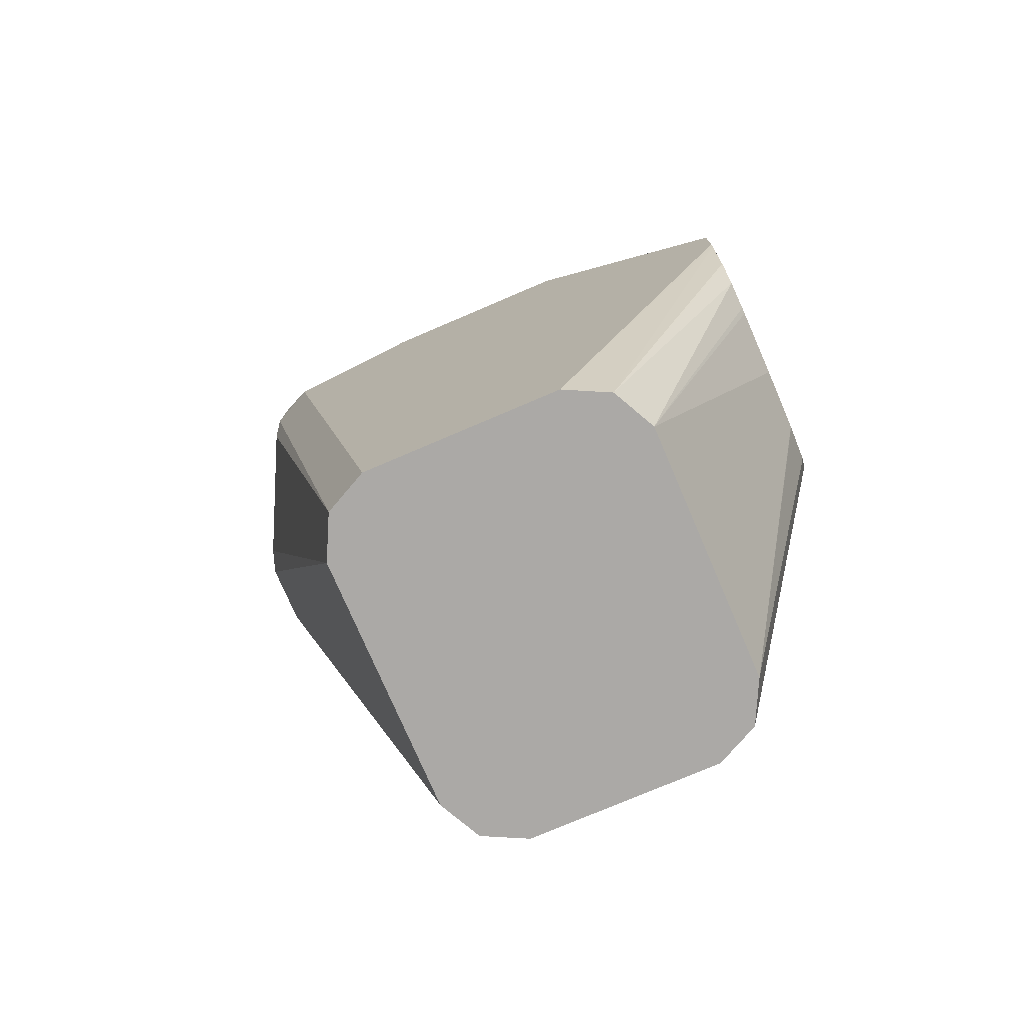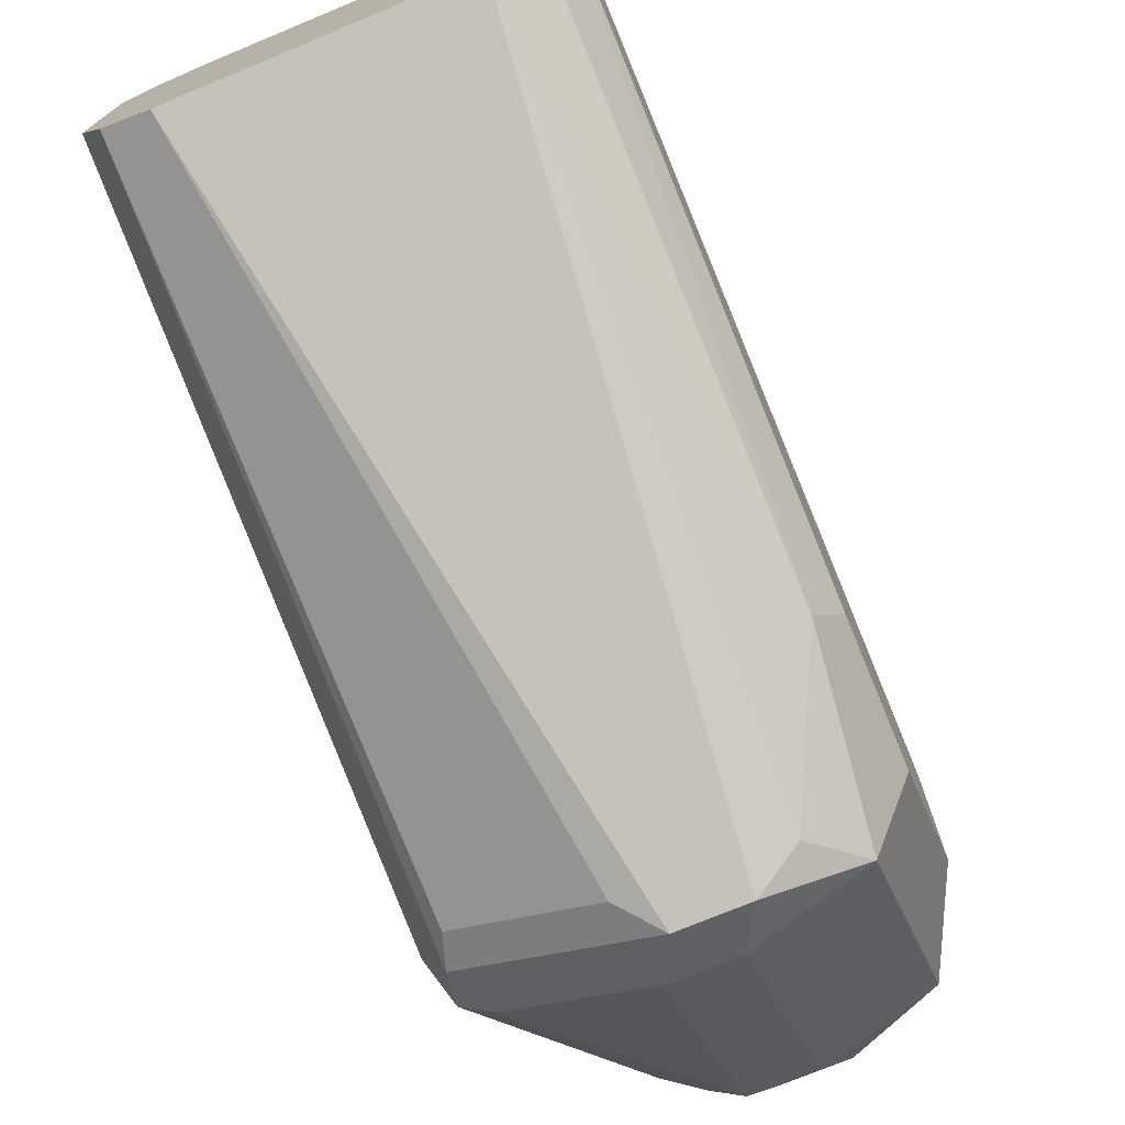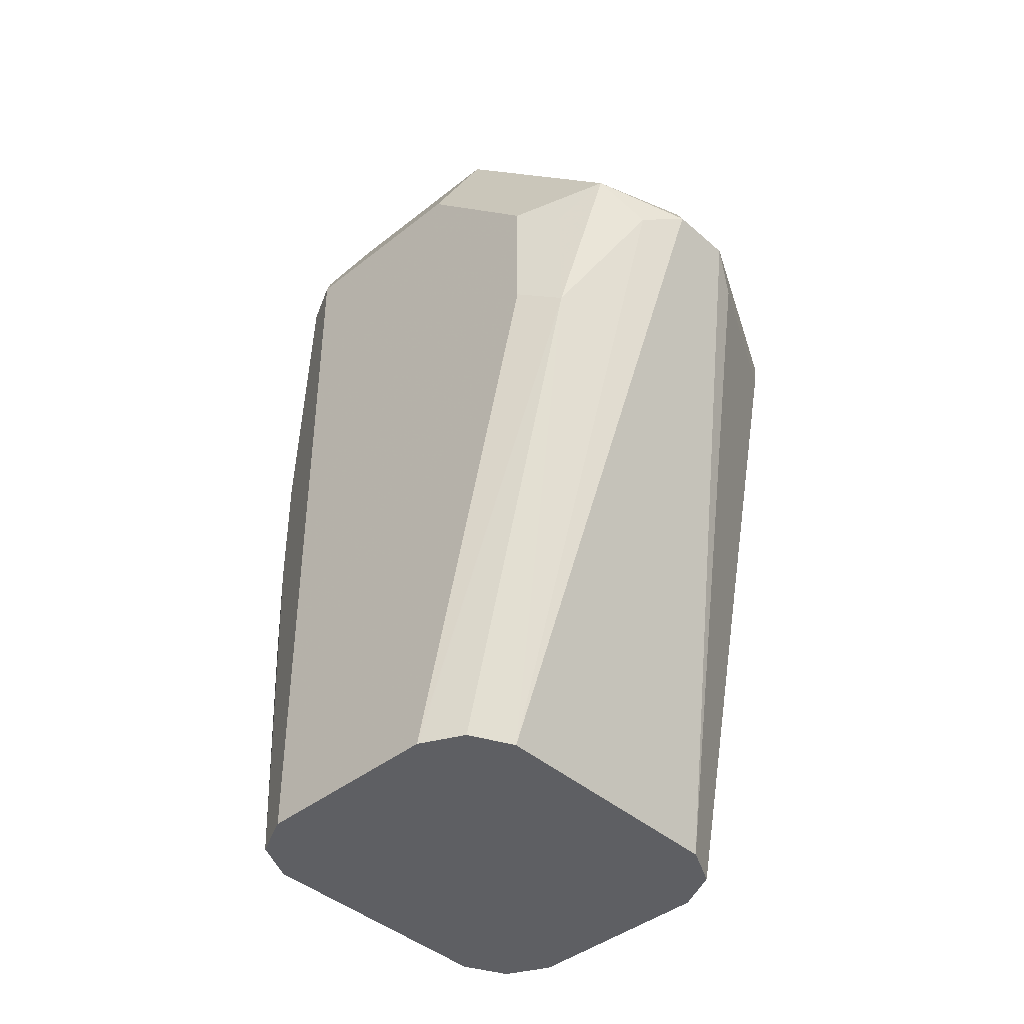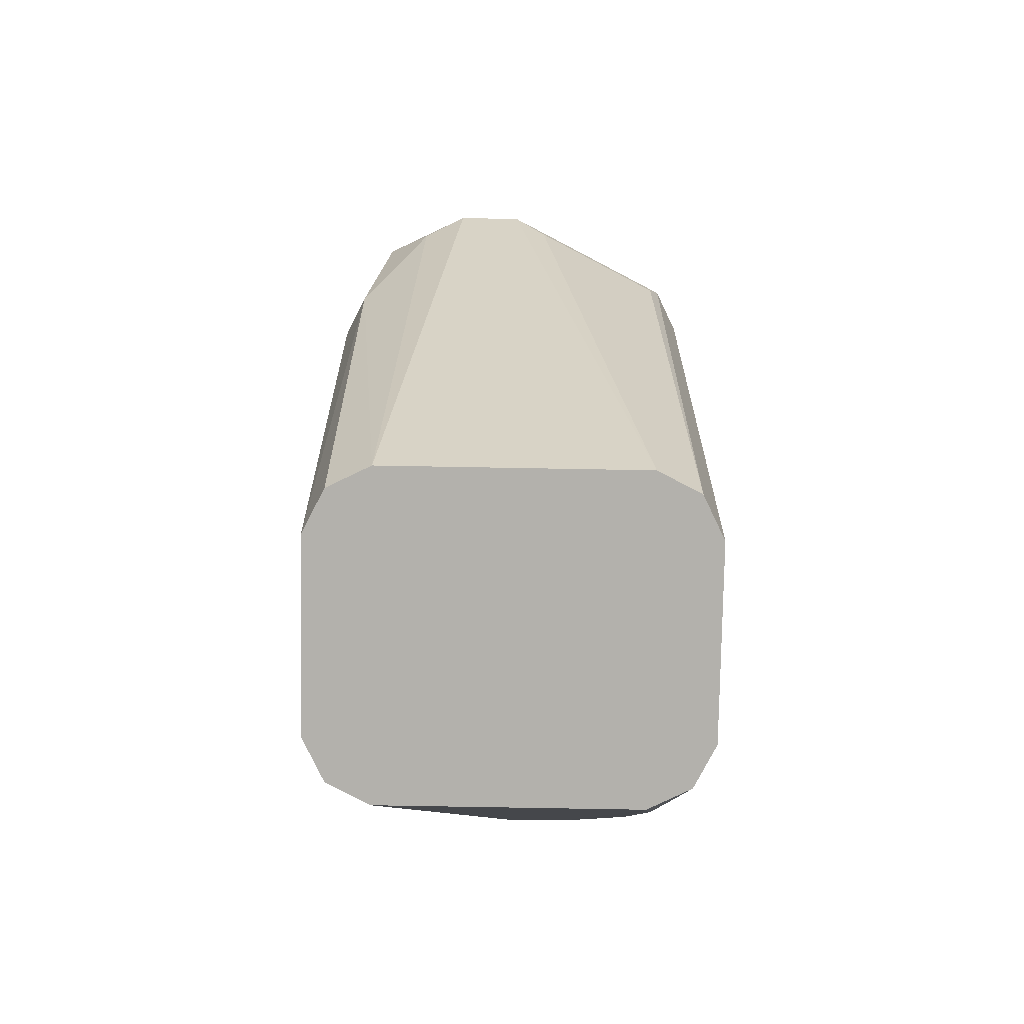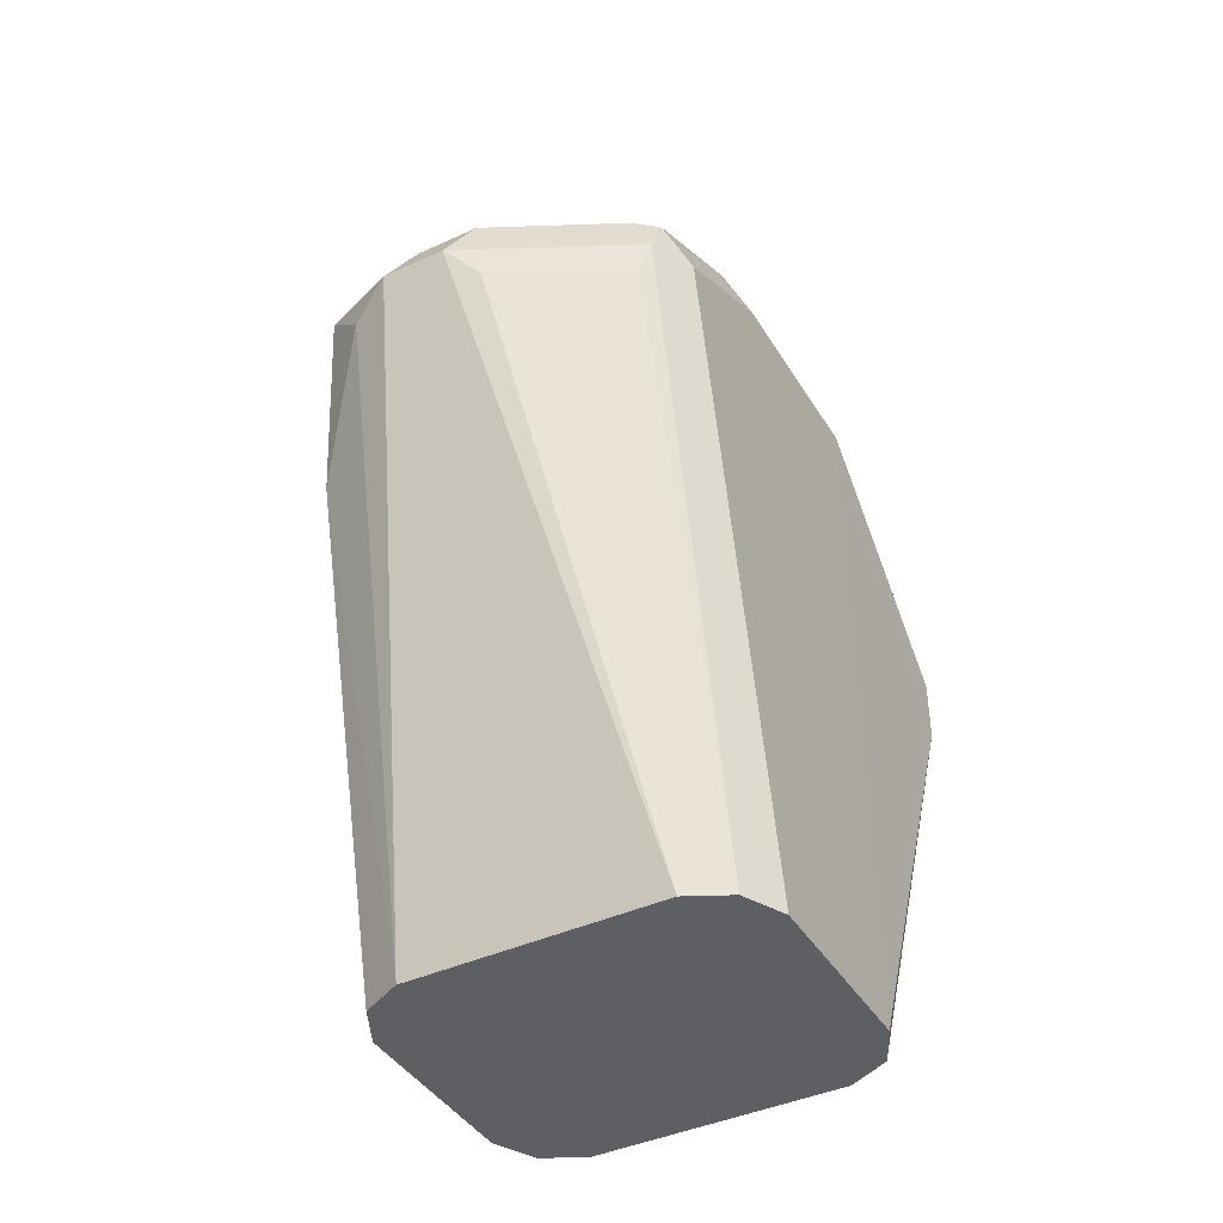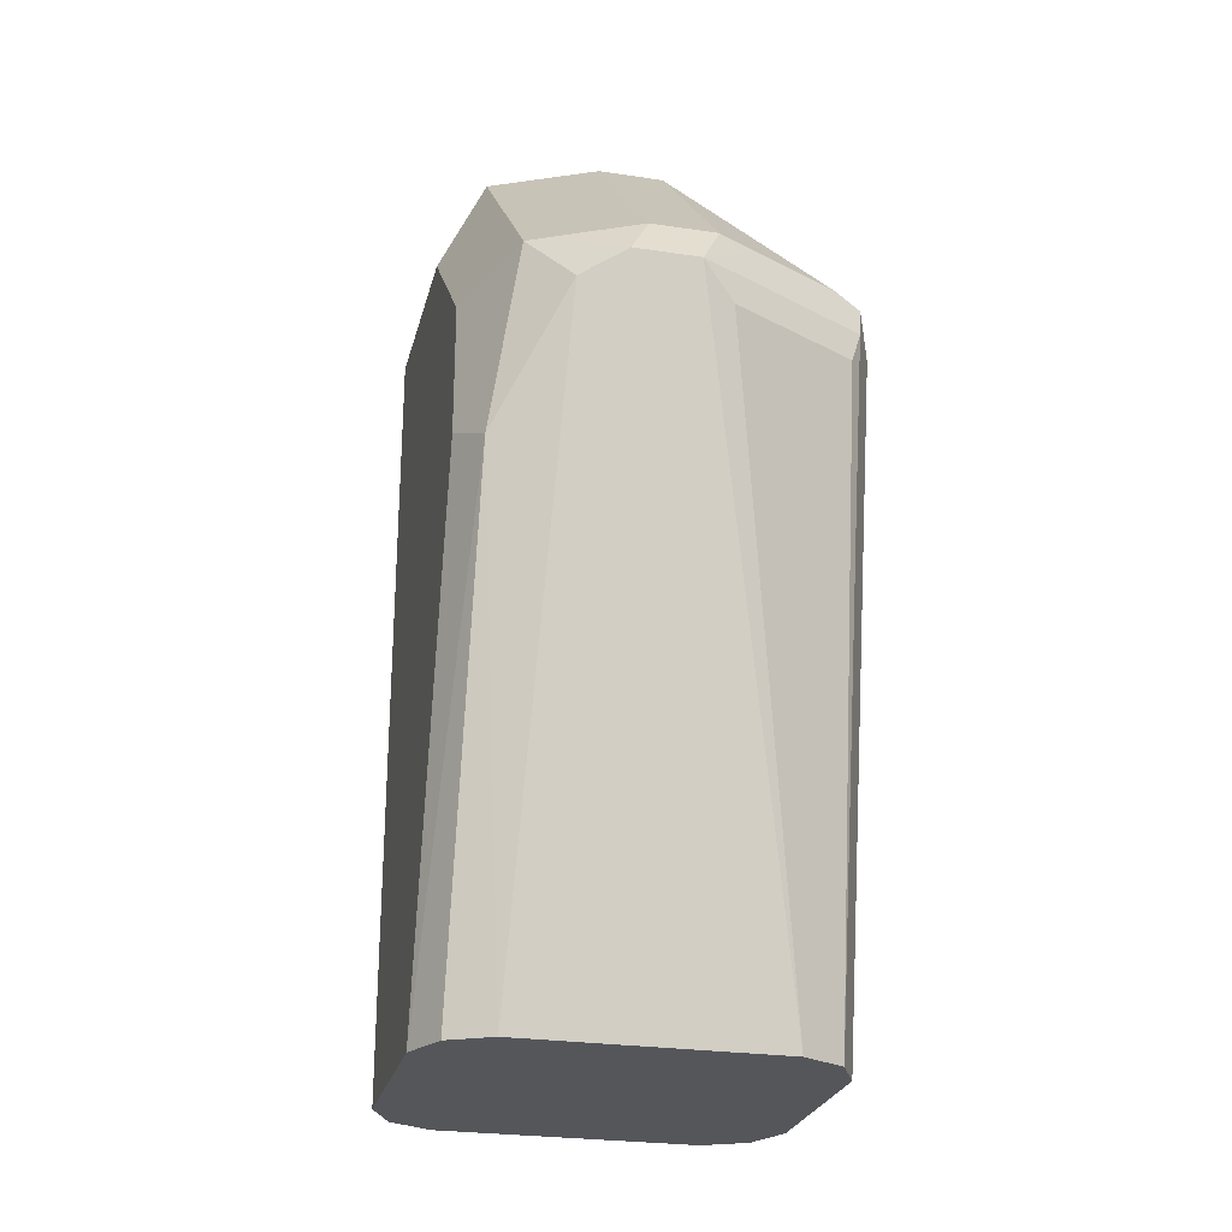
<metadata>
{"format":"obj","ext":"obj","renderer":"f3d","projection":"perspective","resolution":1024,"background":"white","views":[{"elev":-75.6,"azim":113.2,"up":"+Z"},{"elev":-74.7,"azim":-157.5,"up":"+Y"},{"elev":-41.9,"azim":-46.3,"up":"+Z"},{"elev":-79.0,"azim":-1.0,"up":"+Z"},{"elev":-41.8,"azim":28.9,"up":"+Z"},{"elev":-25.7,"azim":-13.6,"up":"+Z"}]}
</metadata>
<code>
v -0.6447 -0.4246 0.06287
v -0.6601 -0.4246 0.06287
v -0.6287 -0.4246 0.06643
v -0.6287 -0.4558 -0.01587
v -0.6604 -0.4246 0.06294
v -0.6916 -0.4558 -0.01587
v -0.6273 -0.4246 0.06699
v -0.6182 -0.4611 -0.01587
v -0.6208 -0.4246 0.07074
v -0.6707 -0.4246 0.06809
v -0.7019 -0.461 -0.01587
v -0.676 -0.4246 0.07859
v -0.613 -0.4715 -0.01587
v -0.6171 -0.4246 0.07714
v -0.6165 -0.4246 0.07859
v -0.6135 -0.4246 0.09234
v -0.702 -0.4611 -0.01587
v -0.6968 -0.4506 0.07859
v -0.676 -0.4246 0.09467
v -0.613 -0.5187 -0.01587
v -0.613 -0.4246 0.09452
v -0.613 -0.4715 0.1572
v -0.7072 -0.4714 -0.01587
v -0.702 -0.4611 0.1729
v -0.6968 -0.4506 0.11
v -0.6994 -0.4597 0.1807
v -0.6735 -0.4246 0.11
v -0.6182 -0.5291 -0.01587
v -0.613 -0.5501 0.1414
v -0.613 -0.4246 0.11
v -0.6131 -0.4246 0.1102
v -0.6182 -0.4611 0.1624
v -0.6208 -0.4637 0.169
v -0.6235 -0.4715 0.1781
v -0.6169 -0.5265 0.165
v -0.613 -0.5187 0.1572
v -0.7073 -0.4715 -0.01587
v -0.7073 -0.4715 0.1729
v -0.702 -0.4663 0.1834
v -0.6837 -0.4597 0.1965
v -0.668 -0.4246 0.1179
v -0.6724 -0.4246 0.112
v -0.6287 -0.5344 -0.01587
v -0.6182 -0.5606 0.1414
v -0.6208 -0.5619 0.1336
v -0.6523 -0.5776 0.1336
v -0.6169 -0.558 0.1493
v -0.6182 -0.4246 0.1205
v -0.6287 -0.4597 0.1748
v -0.6444 -0.4597 0.1906
v -0.6392 -0.4715 0.1938
v -0.6235 -0.5187 0.1781
v -0.7073 -0.5187 -0.01587
v -0.7073 -0.5187 0.1729
v -0.702 -0.5134 0.1834
v -0.6968 -0.4768 0.1938
v -0.6863 -0.4663 0.1991
v -0.6758 -0.4715 0.2043
v -0.6758 -0.4611 0.1991
v -0.6601 -0.4611 0.1991
v -0.6601 -0.4558 0.1886
v -0.6758 -0.4558 0.1886
v -0.6448 -0.4246 0.1259
v -0.6601 -0.4246 0.1234
v -0.6621 -0.4246 0.1223
v -0.6916 -0.5344 -0.01587
v -0.6601 -0.5815 0.1414
v -0.6392 -0.5187 0.1938
v -0.6483 -0.5265 0.1965
v -0.6549 -0.5291 0.1991
v -0.6235 -0.5606 0.1519
v -0.6483 -0.5737 0.1493
v -0.6184 -0.4246 0.1207
v -0.6523 -0.4637 0.2004
v -0.6287 -0.4246 0.1258
v -0.7071 -0.519 -0.01587
v -0.702 -0.5606 0.1048
v -0.7073 -0.5501 0.11
v -0.6968 -0.5239 0.1938
v -0.7073 -0.5501 0.1414
v -0.6758 -0.5187 0.2043
v -0.6601 -0.4715 0.2043
v -0.6291 -0.4246 0.1259
v -0.702 -0.5291 -0.01587
v -0.6758 -0.5815 0.1414
v -0.6863 -0.5763 0.1362
v -0.6549 -0.5763 0.1519
v -0.6601 -0.5187 0.2043
v -0.6706 -0.5291 0.1991
v -0.6968 -0.5711 0.1467
v -0.702 -0.5606 0.1362
v -0.6837 -0.5265 0.1965
v -0.6837 -0.5737 0.1493
v -0.6706 -0.5763 0.1519
f 43 67 85
f 47 68 69
f 47 52 68
f 44 46 45
f 44 47 67
f 43 85 66
f 47 69 70
f 44 67 46
f 47 70 71
f 50 73 75
f 47 87 72
f 47 72 67
f 48 73 49
f 49 73 50
f 50 74 51
f 89 93 94
f 50 75 74
f 51 74 68
f 43 46 67
f 47 71 87
f 40 65 41
f 37 53 78
f 40 63 64
f 34 51 68
f 34 68 52
f 34 52 35
f 35 47 36
f 35 52 47
f 53 76 77
f 37 78 80
f 37 80 54
f 37 54 38
f 40 64 65
f 38 54 55
f 39 55 79
f 39 79 56
f 39 56 57
f 40 57 58
f 40 58 59
f 40 59 60
f 40 60 61
f 40 61 62
f 40 62 63
f 38 55 39
f 53 77 78
f 66 85 86
f 54 80 90
f 70 81 89
f 70 89 94
f 70 94 87
f 74 82 88
f 76 84 77
f 77 86 90
f 77 90 91
f 77 91 80
f 77 80 78
f 79 92 81
f 79 90 93
f 79 93 92
f 80 91 90
f 81 92 89
f 85 94 93
f 85 93 90
f 85 90 86
f 89 92 93
f 34 50 51
f 70 88 81
f 70 87 71
f 69 88 70
f 68 88 69
f 54 90 79
f 56 79 81
f 56 81 58
f 56 58 57
f 58 81 88
f 58 88 82
f 58 82 74
f 58 74 59
f 59 74 60
f 54 79 55
f 60 74 75
f 60 83 61
f 61 83 63
f 61 63 62
f 66 86 77
f 66 77 84
f 67 72 87
f 67 87 94
f 67 94 85
f 68 74 88
f 60 75 83
f 34 49 50
f 11 17 12
f 33 48 49
f 1 3 4
f 1 4 6
f 1 6 2
f 2 6 5
f 3 7 4
f 4 8 13
f 4 13 20
f 4 20 28
f 4 28 43
f 4 43 66
f 4 66 84
f 4 84 76
f 4 76 53
f 4 53 37
f 4 37 23
f 4 23 17
f 4 17 11
f 4 11 6
f 4 7 9
f 1 9 7
f 4 9 8
f 1 14 9
f 1 16 15
f 33 49 34
f 1 2 5
f 1 5 10
f 1 10 12
f 1 12 19
f 1 19 27
f 1 27 42
f 1 42 41
f 1 41 65
f 1 65 64
f 1 64 63
f 1 63 83
f 1 83 75
f 1 75 73
f 1 73 48
f 1 48 31
f 1 31 30
f 1 30 21
f 1 21 16
f 1 15 14
f 5 6 10
f 1 7 3
f 6 12 10
f 22 32 33
f 22 33 34
f 22 34 35
f 22 35 36
f 23 37 38
f 23 38 24
f 24 38 39
f 26 39 57
f 26 57 40
f 22 31 32
f 26 40 41
f 26 42 27
f 28 44 45
f 28 45 46
f 28 46 43
f 29 36 47
f 29 47 44
f 31 48 32
f 6 11 12
f 32 48 33
f 26 41 42
f 22 30 31
f 24 39 26
f 8 14 15
f 8 9 14
f 20 44 28
f 8 15 16
f 8 16 13
f 12 17 18
f 12 18 25
f 12 25 19
f 13 21 30
f 13 30 22
f 13 22 36
f 13 16 21
f 13 29 20
f 20 29 44
f 13 36 29
f 19 24 26
f 19 25 24
f 19 26 27
f 17 24 25
f 17 23 24
f 17 25 18

</code>
